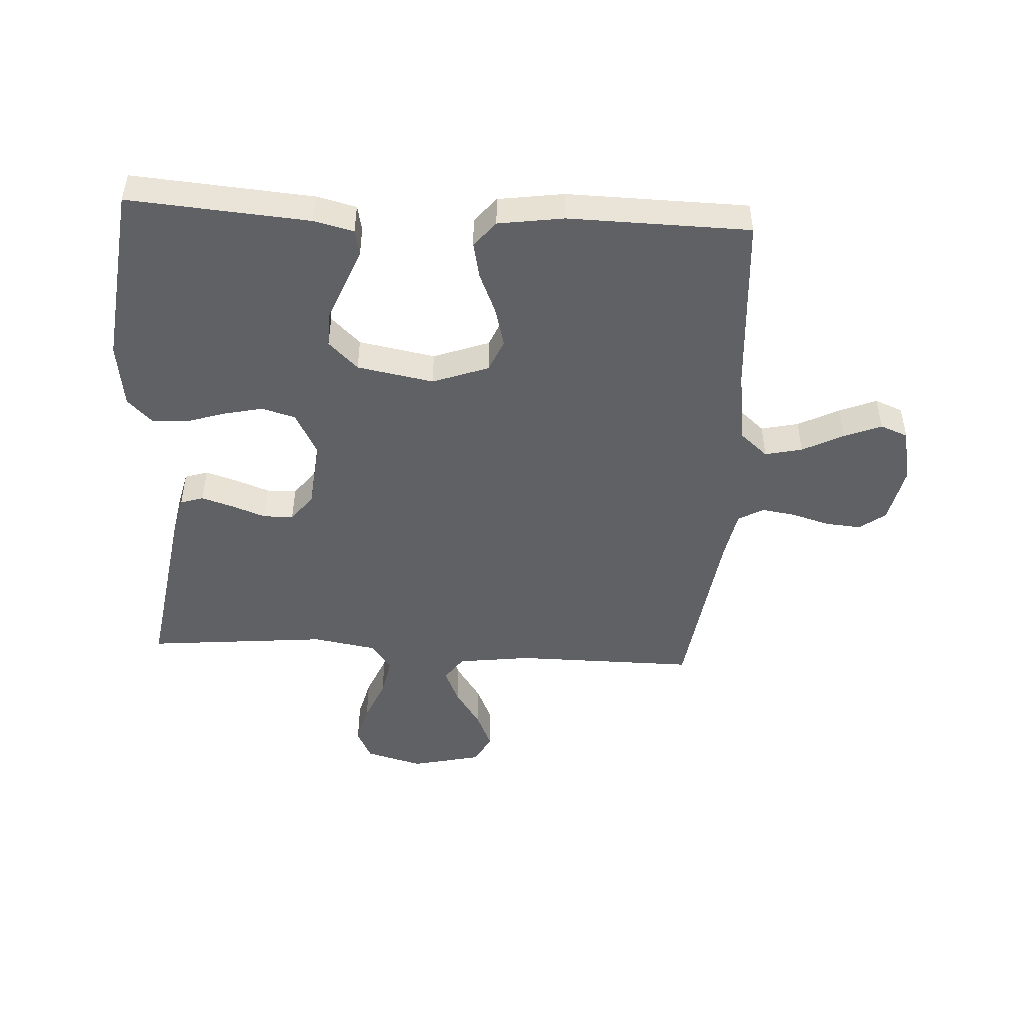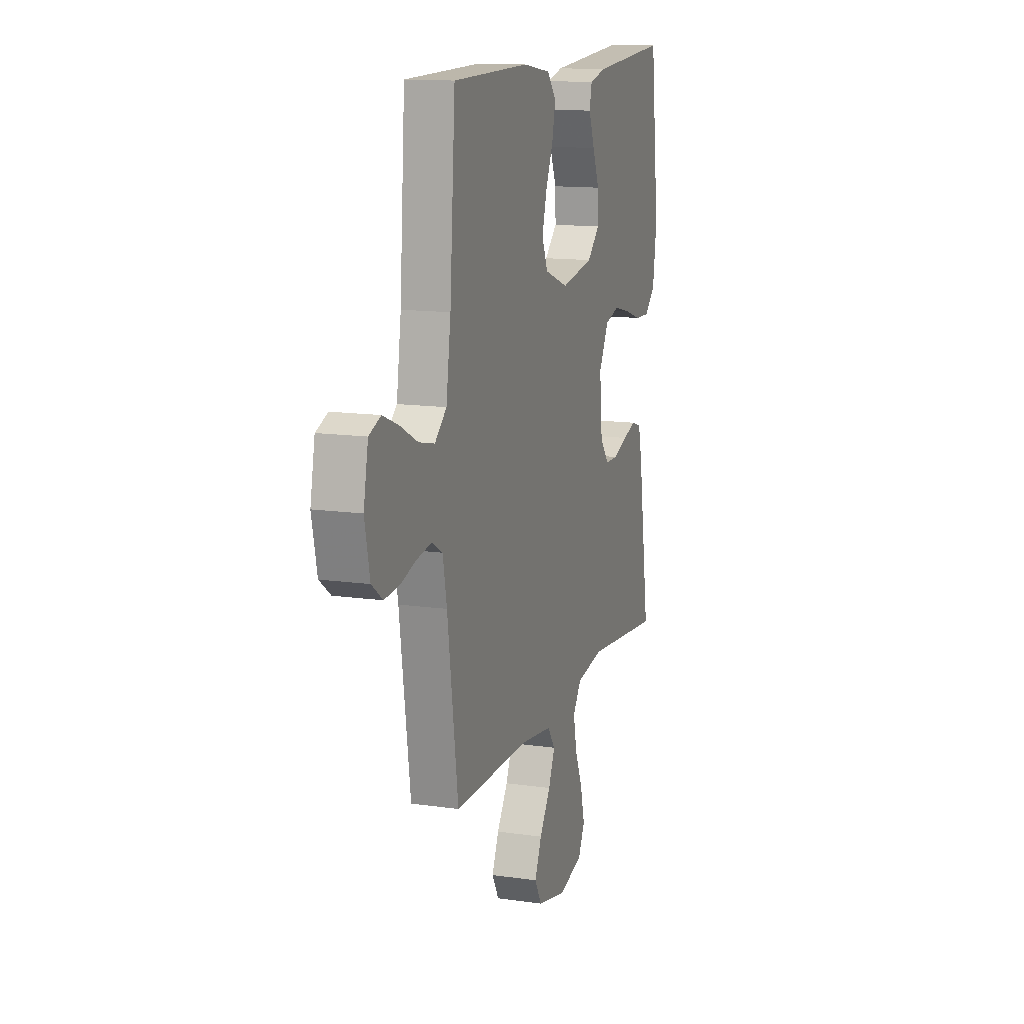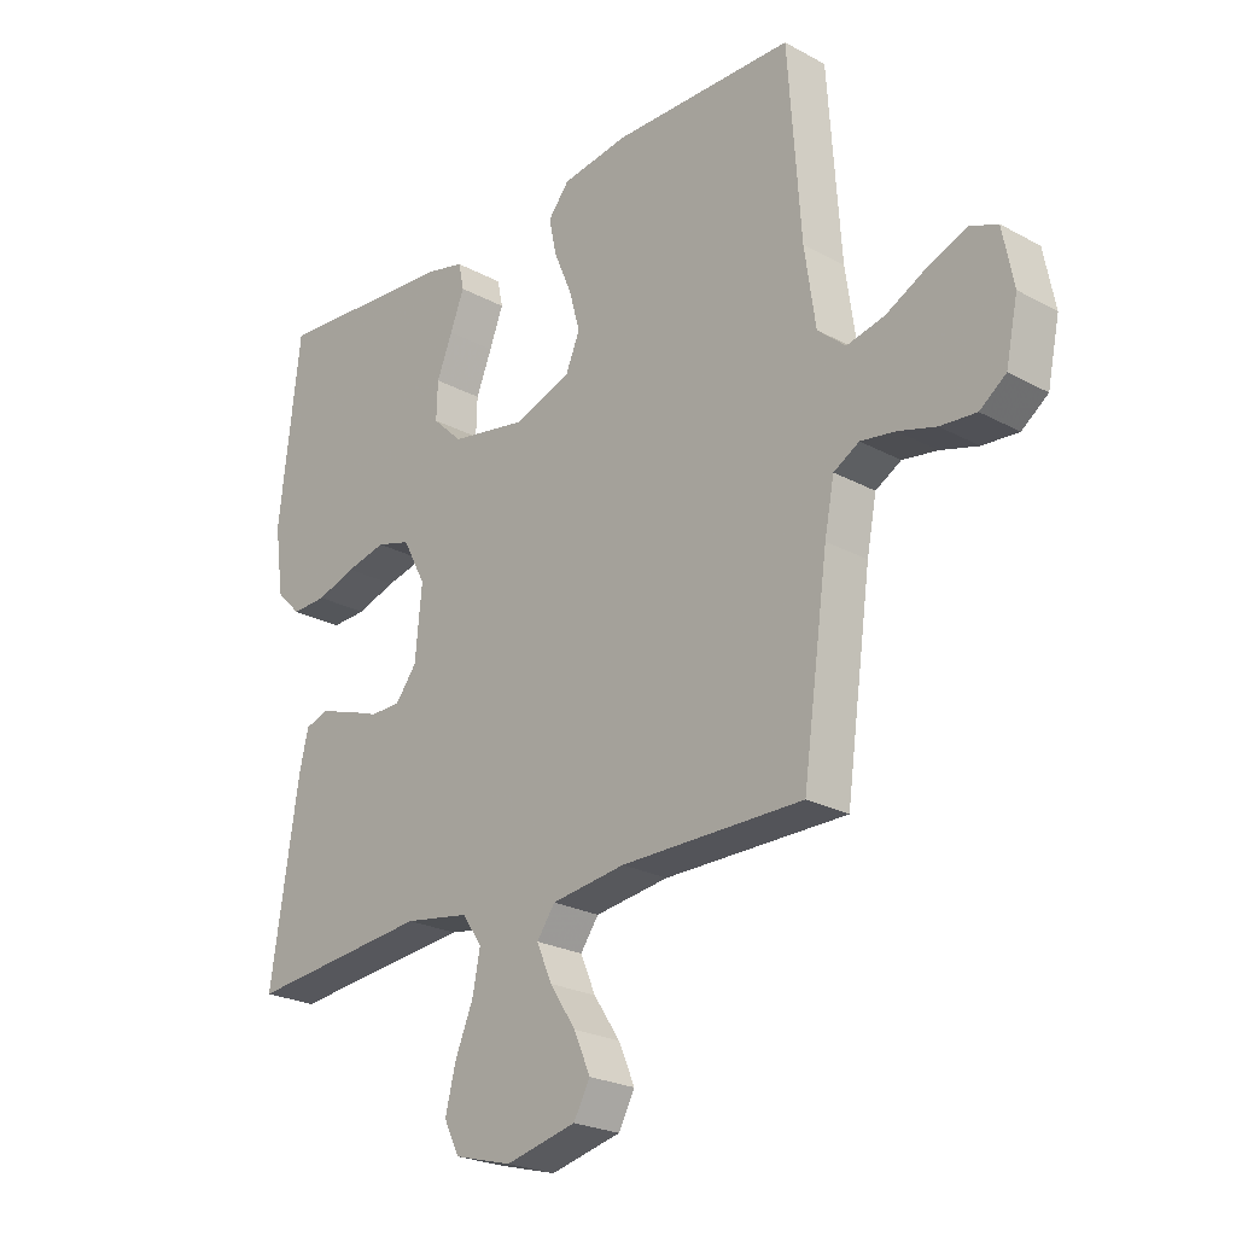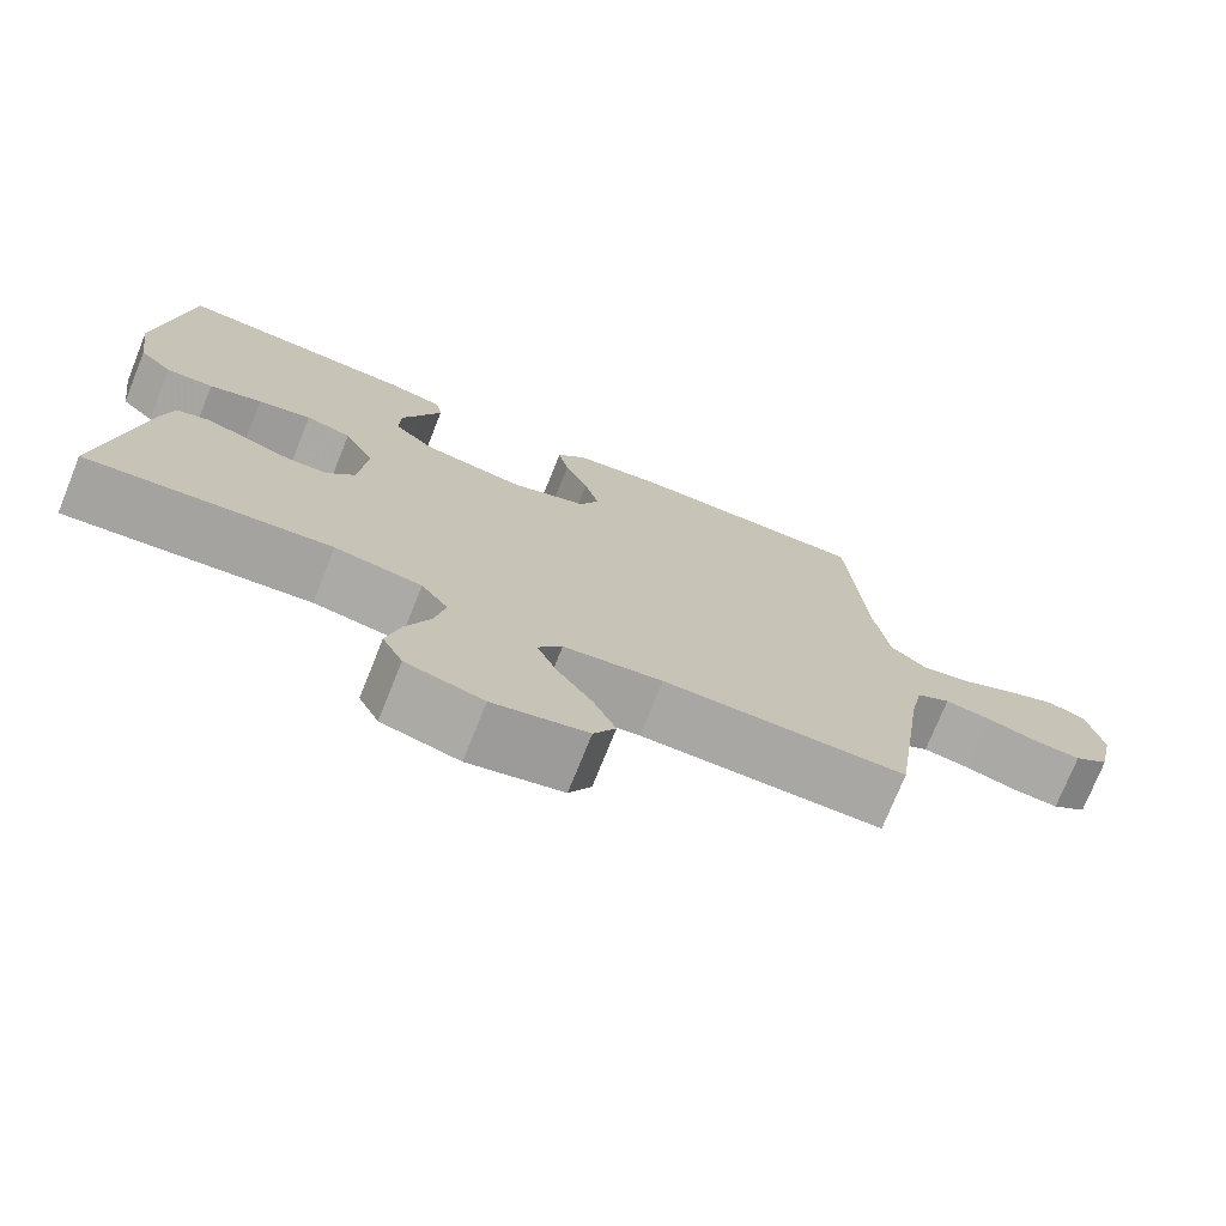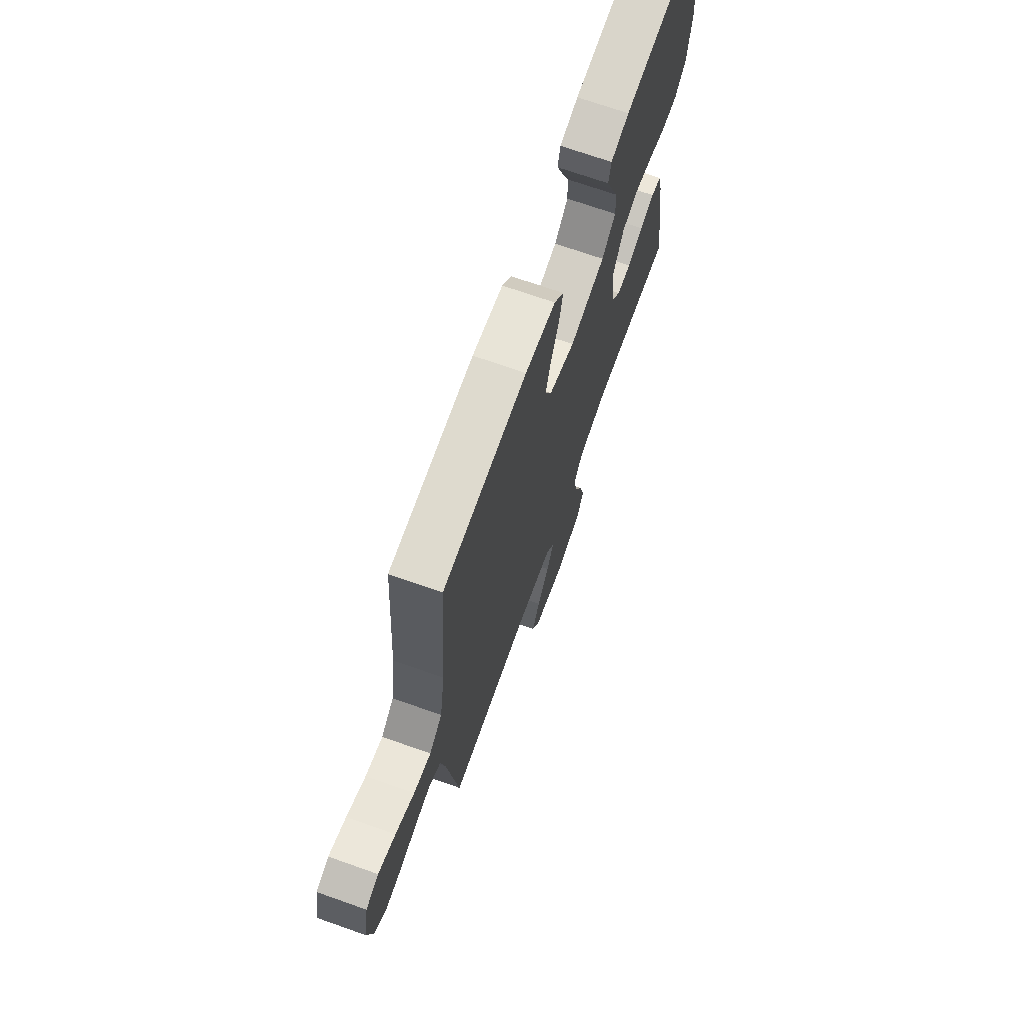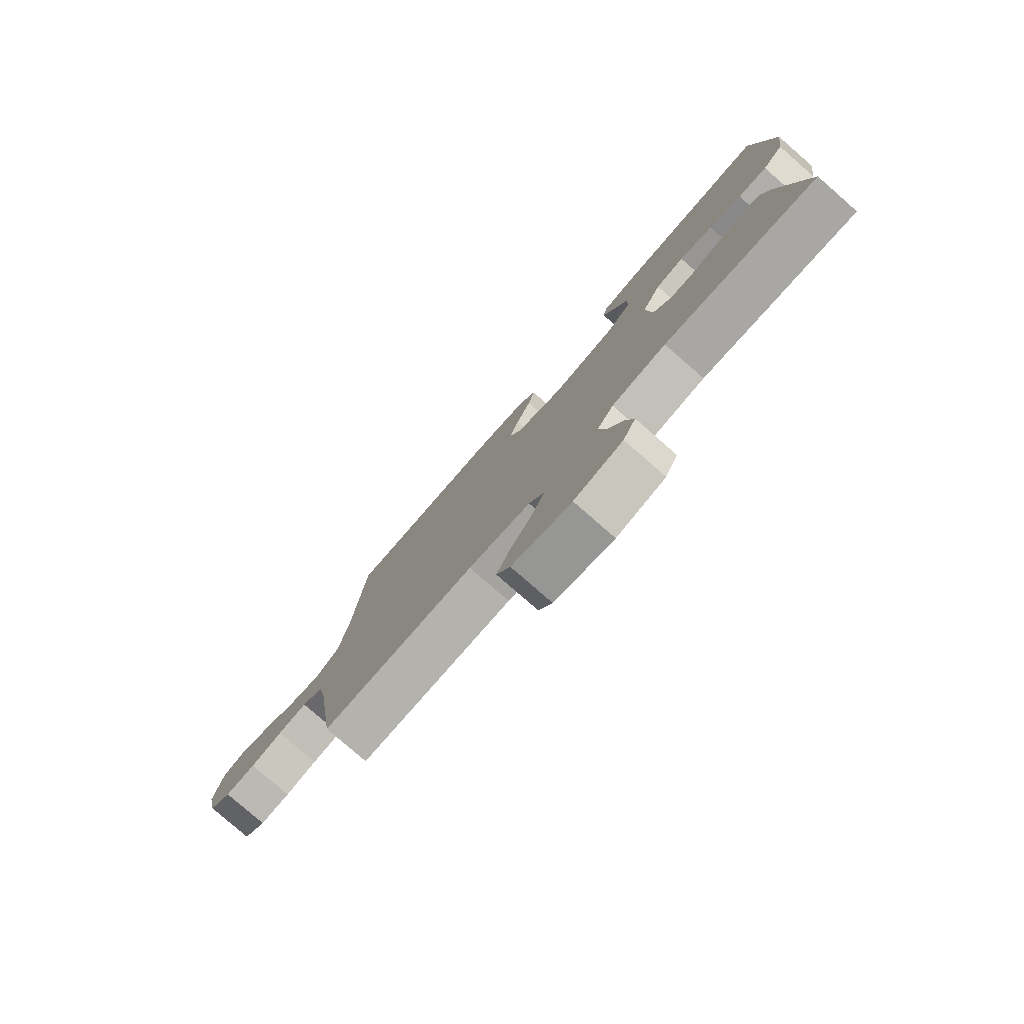
<metadata>
{"format":"obj","ext":"obj","renderer":"f3d","projection":"perspective","resolution":1024,"background":"white","views":[{"elev":-48.0,"azim":-3.3,"up":"+Y"},{"elev":13.4,"azim":108.1,"up":"+Z"},{"elev":-23.9,"azim":47.8,"up":"+Z"},{"elev":-74.5,"azim":-21.9,"up":"+Z"},{"elev":70.2,"azim":109.5,"up":"+Z"},{"elev":-79.3,"azim":-131.1,"up":"+Z"}]}
</metadata>
<code>
v 0.5 0.07 0.5
v 0.521 0.07 0.2
v 0.539 0.07 0.076
v 0.585 0.07 0.036
v 0.647 0.07 0.05
v 0.715 0.07 0.085
v 0.777 0.07 0.11
v 0.823 0.07 0.092
v 0.841 0.07 0
v 0.821 0.07 -0.094
v 0.778 0.07 -0.126
v 0.719 0.07 -0.121
v 0.657 0.07 -0.103
v 0.6 0.07 -0.094
v 0.558 0.07 -0.118
v 0.542 0.07 -0.2
v 0.5 0.07 -0.5
v 0.2 0.07 -0.499
v 0.078 0.07 -0.515
v 0.048 0.07 -0.557
v 0.073 0.07 -0.615
v 0.116 0.07 -0.68
v 0.143 0.07 -0.742
v 0.116 0.07 -0.791
v 0 0.07 -0.818
v -0.095 0.07 -0.792
v -0.12 0.07 -0.741
v -0.103 0.07 -0.673
v -0.073 0.07 -0.601
v -0.06 0.07 -0.536
v -0.093 0.07 -0.489
v -0.2 0.07 -0.471
v -0.5 0.07 -0.5
v -0.454 0.07 -0.2
v -0.439 0.07 -0.136
v -0.401 0.07 -0.124
v -0.349 0.07 -0.14
v -0.292 0.07 -0.161
v -0.242 0.07 -0.16
v -0.207 0.07 -0.115
v -0.196 0.07 0
v -0.234 0.07 0.072
v -0.29 0.07 0.088
v -0.356 0.07 0.073
v -0.421 0.07 0.052
v -0.479 0.07 0.05
v -0.52 0.07 0.091
v -0.535 0.07 0.2
v -0.5 0.07 0.5
v -0.2 0.07 0.477
v -0.134 0.07 0.461
v -0.125 0.07 0.418
v -0.148 0.07 0.359
v -0.174 0.07 0.295
v -0.176 0.07 0.234
v -0.127 0.07 0.187
v 0 0.07 0.164
v 0.093 0.07 0.198
v 0.116 0.07 0.252
v 0.098 0.07 0.318
v 0.069 0.07 0.386
v 0.056 0.07 0.446
v 0.091 0.07 0.489
v 0.2 0.07 0.505
v 0.5 0 0.5
v 0.521 0 0.2
v 0.539 0 0.076
v 0.585 0 0.036
v 0.647 0 0.05
v 0.715 0 0.085
v 0.777 0 0.11
v 0.823 0 0.092
v 0.841 0 0
v 0.821 0 -0.094
v 0.778 0 -0.126
v 0.719 0 -0.121
v 0.657 0 -0.103
v 0.6 0 -0.094
v 0.558 0 -0.118
v 0.542 0 -0.2
v 0.5 0 -0.5
v 0.2 0 -0.499
v 0.078 0 -0.515
v 0.048 0 -0.557
v 0.073 0 -0.615
v 0.116 0 -0.68
v 0.143 0 -0.742
v 0.116 0 -0.791
v 0 0 -0.818
v -0.095 0 -0.792
v -0.12 0 -0.741
v -0.103 0 -0.673
v -0.073 0 -0.601
v -0.06 0 -0.536
v -0.093 0 -0.489
v -0.2 0 -0.471
v -0.5 0 -0.5
v -0.454 0 -0.2
v -0.439 0 -0.136
v -0.401 0 -0.124
v -0.349 0 -0.14
v -0.292 0 -0.161
v -0.242 0 -0.16
v -0.207 0 -0.115
v -0.196 0 0
v -0.234 0 0.072
v -0.29 0 0.088
v -0.356 0 0.073
v -0.421 0 0.052
v -0.479 0 0.05
v -0.52 0 0.091
v -0.535 0 0.2
v -0.5 0 0.5
v -0.2 0 0.477
v -0.134 0 0.461
v -0.125 0 0.418
v -0.148 0 0.359
v -0.174 0 0.295
v -0.176 0 0.234
v -0.127 0 0.187
v 0 0 0.164
v 0.093 0 0.198
v 0.116 0 0.252
v 0.098 0 0.318
v 0.069 0 0.386
v 0.056 0 0.446
v 0.091 0 0.489
v 0.2 0 0.505
f 64 1 2
f 63 64 2
f 62 63 2
f 61 62 2
f 60 61 2
f 59 60 2 3
f 58 59 3 4
f 57 58 4
f 56 57 4
f 52 53 54
f 51 52 54
f 50 51 54
f 49 50 54
f 48 49 54
f 47 48 54
f 46 47 54
f 45 46 54
f 44 45 54
f 43 44 54 55
f 42 43 55 56
f 36 37 38
f 35 36 38
f 34 35 38
f 33 34 38
f 32 33 38
f 31 32 38 39
f 30 31 39 40
f 27 28 29
f 26 27 29
f 25 26 29
f 24 25 29
f 23 24 29
f 22 23 29
f 21 22 29
f 20 21 29 30
f 30 40 41
f 20 30 41
f 19 20 41
f 16 17 18
f 42 56 4
f 41 42 4
f 19 41 4
f 18 19 4
f 16 18 4
f 15 16 4
f 11 12 13
f 10 11 13
f 9 10 13
f 8 9 13
f 7 8 13
f 6 7 13
f 5 6 13
f 14 15 4 5
f 5 13 14
f 66 65 128
f 66 128 127
f 66 127 126
f 66 126 125
f 66 125 124
f 67 66 124 123
f 68 67 123 122
f 68 122 121
f 68 121 120
f 118 117 116
f 118 116 115
f 118 115 114
f 118 114 113
f 118 113 112
f 118 112 111
f 118 111 110
f 118 110 109
f 118 109 108
f 119 118 108 107
f 120 119 107 106
f 102 101 100
f 102 100 99
f 102 99 98
f 102 98 97
f 102 97 96
f 103 102 96 95
f 104 103 95 94
f 93 92 91
f 93 91 90
f 93 90 89
f 93 89 88
f 93 88 87
f 93 87 86
f 93 86 85
f 94 93 85 84
f 105 104 94
f 105 94 84
f 105 84 83
f 82 81 80
f 68 120 106
f 68 106 105
f 68 105 83
f 68 83 82
f 68 82 80
f 68 80 79
f 77 76 75
f 77 75 74
f 77 74 73
f 77 73 72
f 77 72 71
f 77 71 70
f 77 70 69
f 69 68 79 78
f 78 77 69
f 1 65 66 2
f 2 66 67 3
f 3 67 68 4
f 4 68 69 5
f 5 69 70 6
f 6 70 71 7
f 7 71 72 8
f 8 72 73 9
f 9 73 74 10
f 10 74 75 11
f 11 75 76 12
f 12 76 77 13
f 13 77 78 14
f 14 78 79 15
f 15 79 80 16
f 16 80 81 17
f 17 81 82 18
f 18 82 83 19
f 19 83 84 20
f 20 84 85 21
f 21 85 86 22
f 22 86 87 23
f 23 87 88 24
f 24 88 89 25
f 25 89 90 26
f 26 90 91 27
f 27 91 92 28
f 28 92 93 29
f 29 93 94 30
f 30 94 95 31
f 31 95 96 32
f 32 96 97 33
f 33 97 98 34
f 34 98 99 35
f 35 99 100 36
f 36 100 101 37
f 37 101 102 38
f 38 102 103 39
f 39 103 104 40
f 40 104 105 41
f 41 105 106 42
f 42 106 107 43
f 43 107 108 44
f 44 108 109 45
f 45 109 110 46
f 46 110 111 47
f 47 111 112 48
f 48 112 113 49
f 49 113 114 50
f 50 114 115 51
f 51 115 116 52
f 52 116 117 53
f 53 117 118 54
f 54 118 119 55
f 55 119 120 56
f 56 120 121 57
f 57 121 122 58
f 58 122 123 59
f 59 123 124 60
f 60 124 125 61
f 61 125 126 62
f 62 126 127 63
f 63 127 128 64
f 64 128 65 1

</code>
